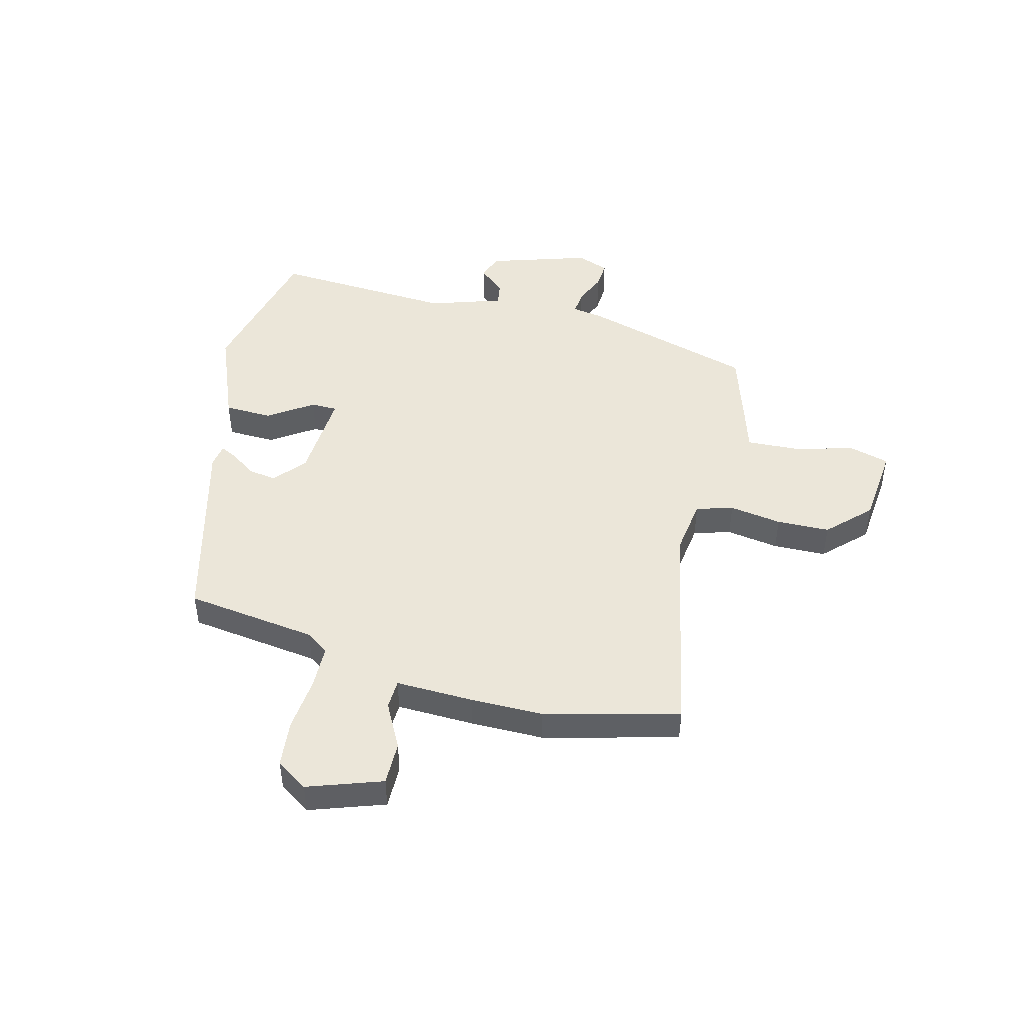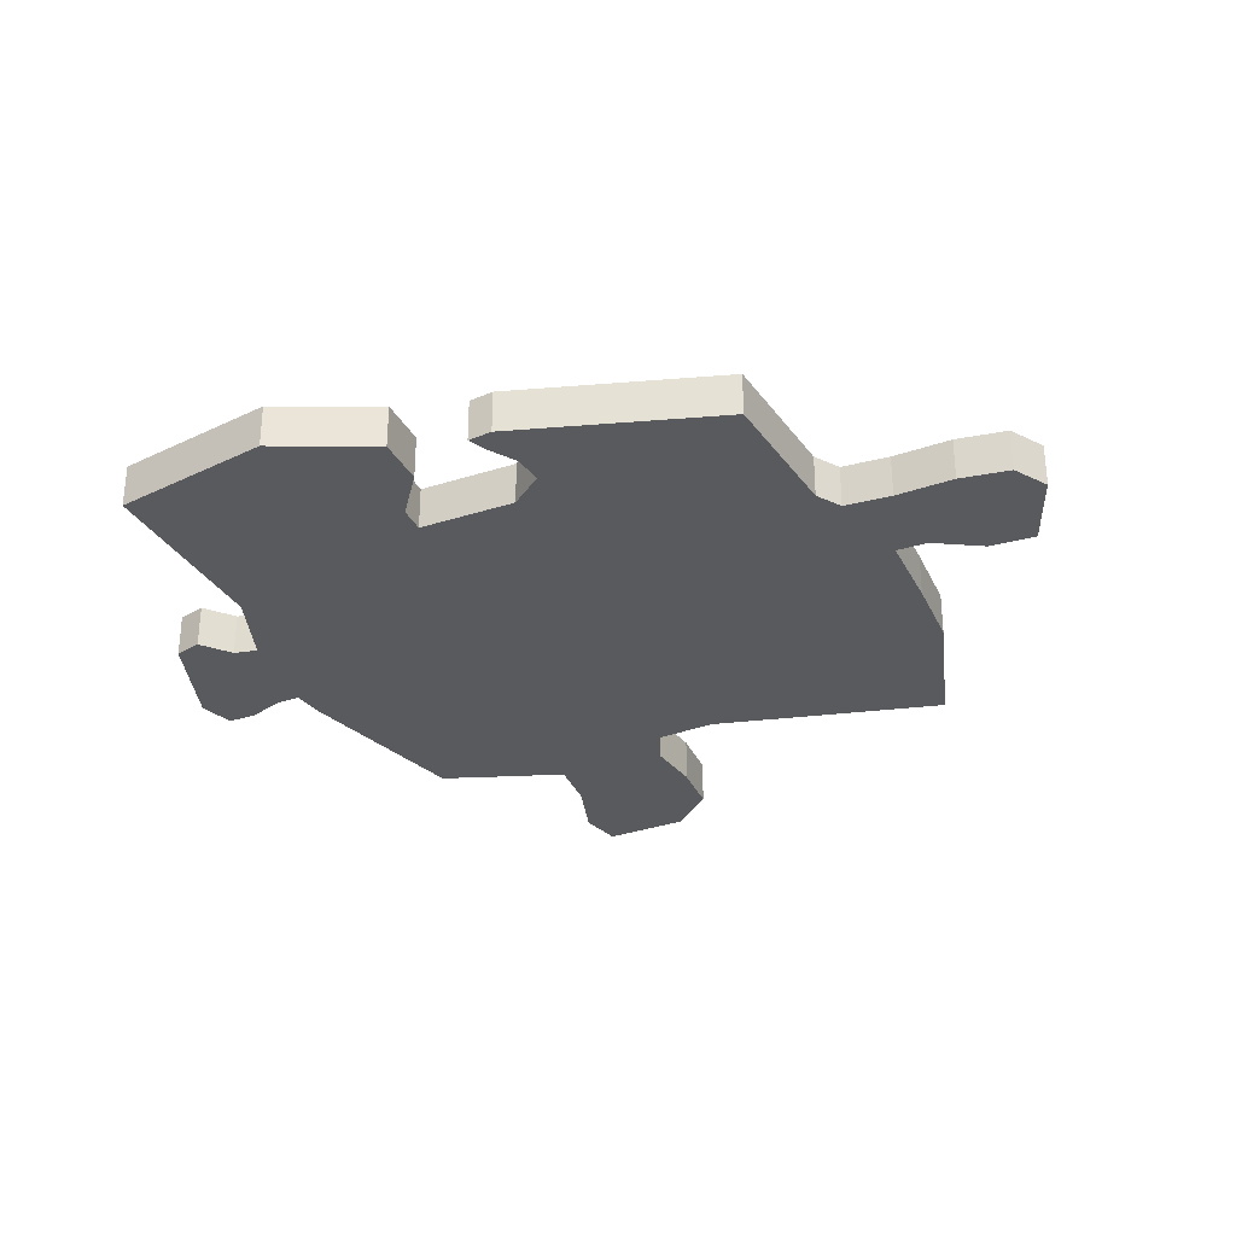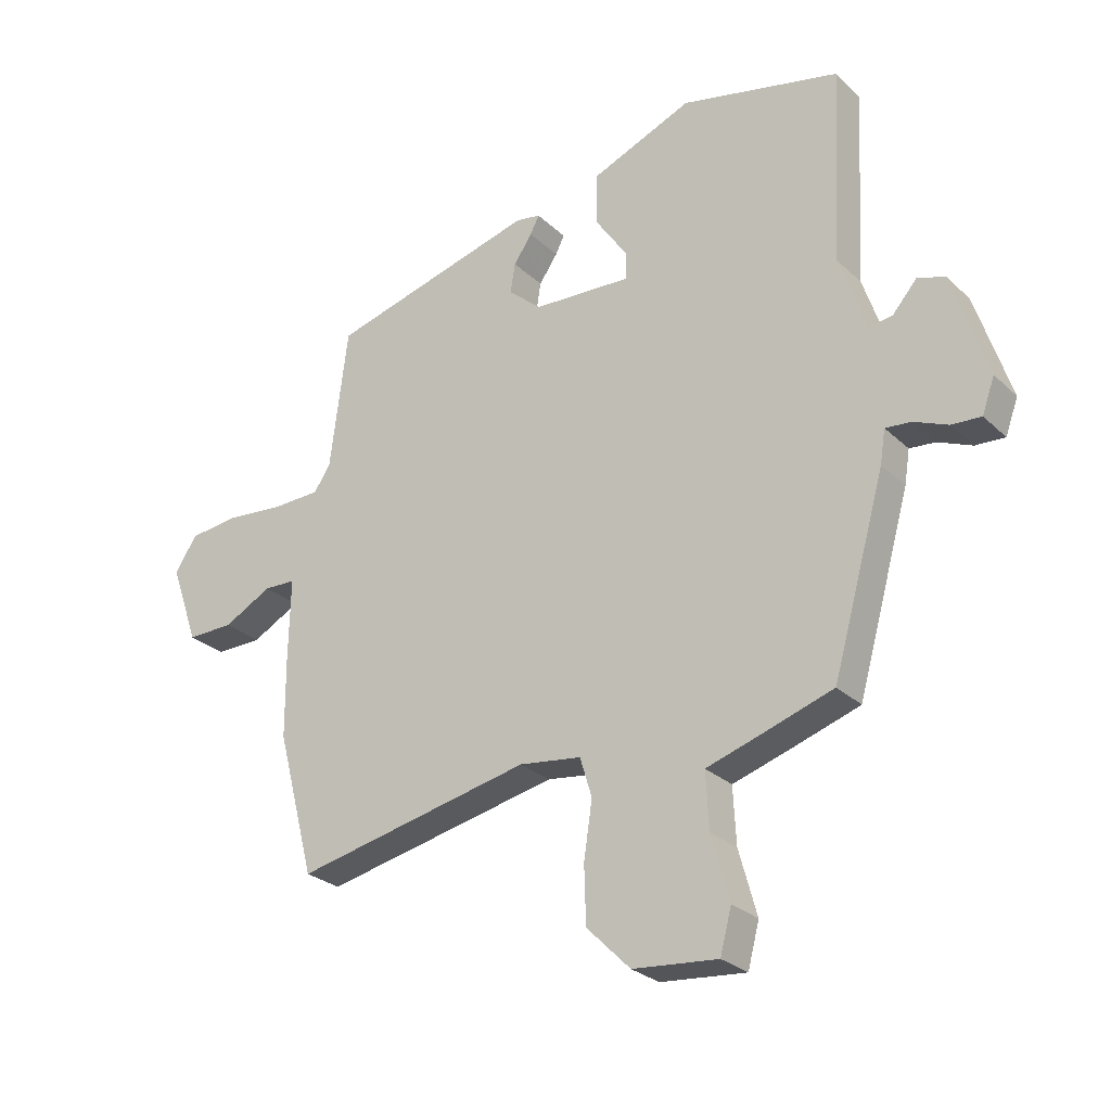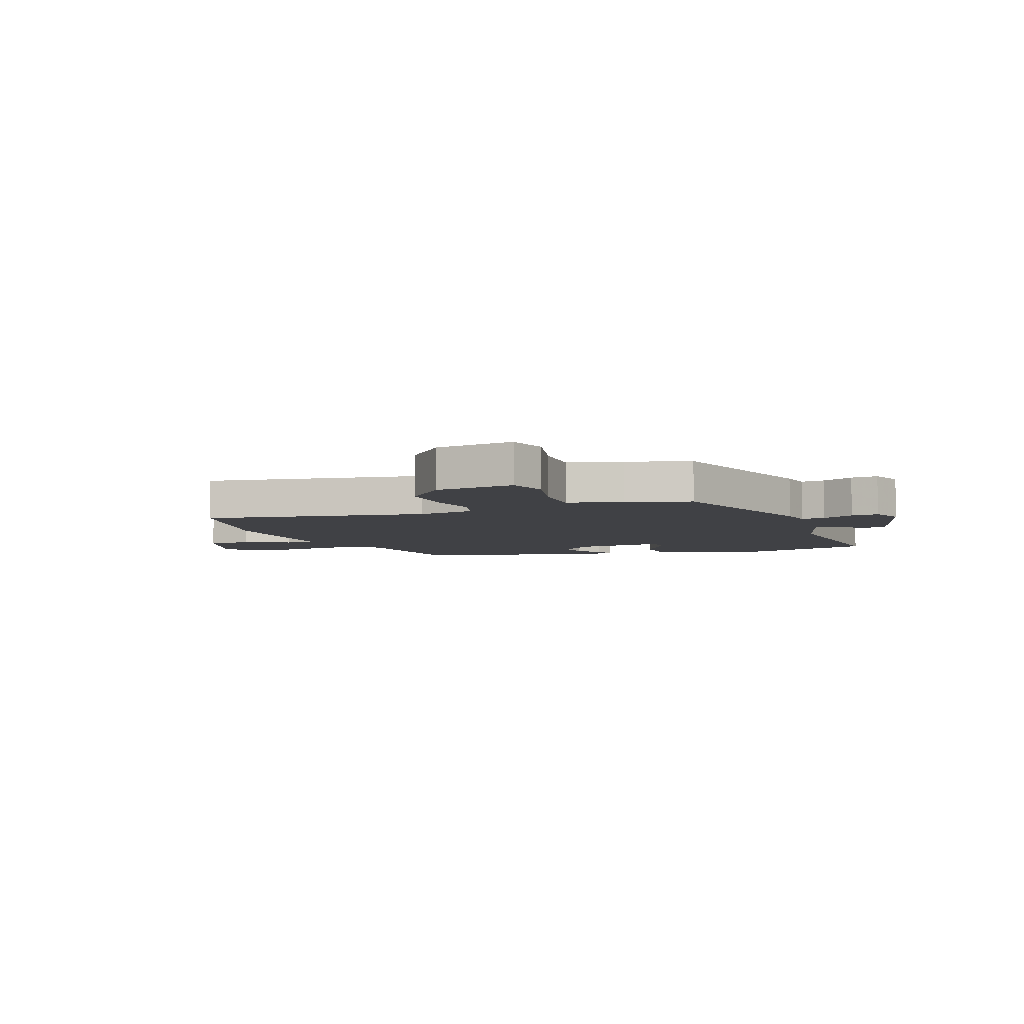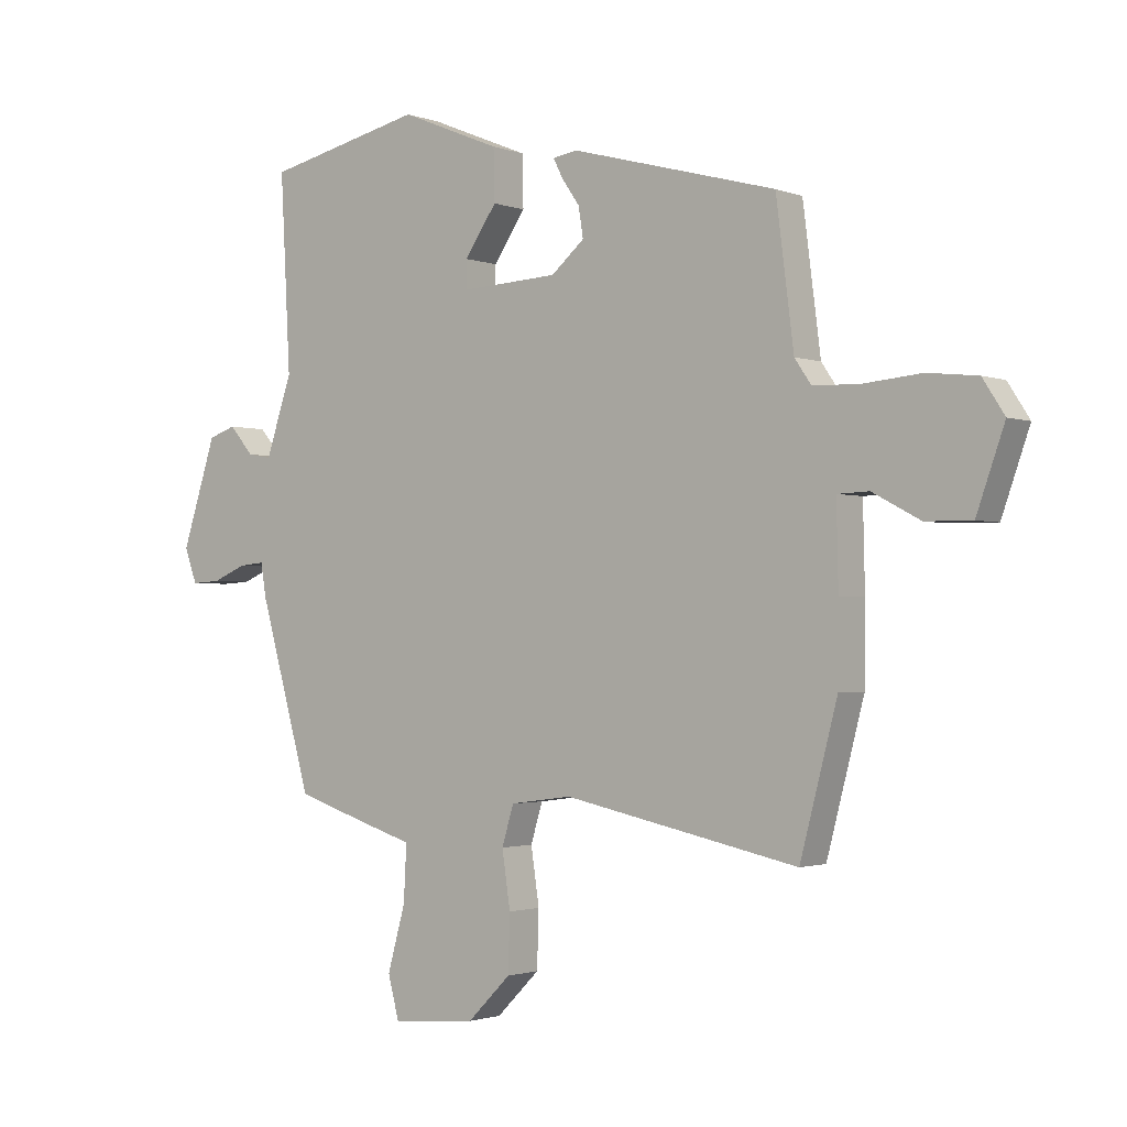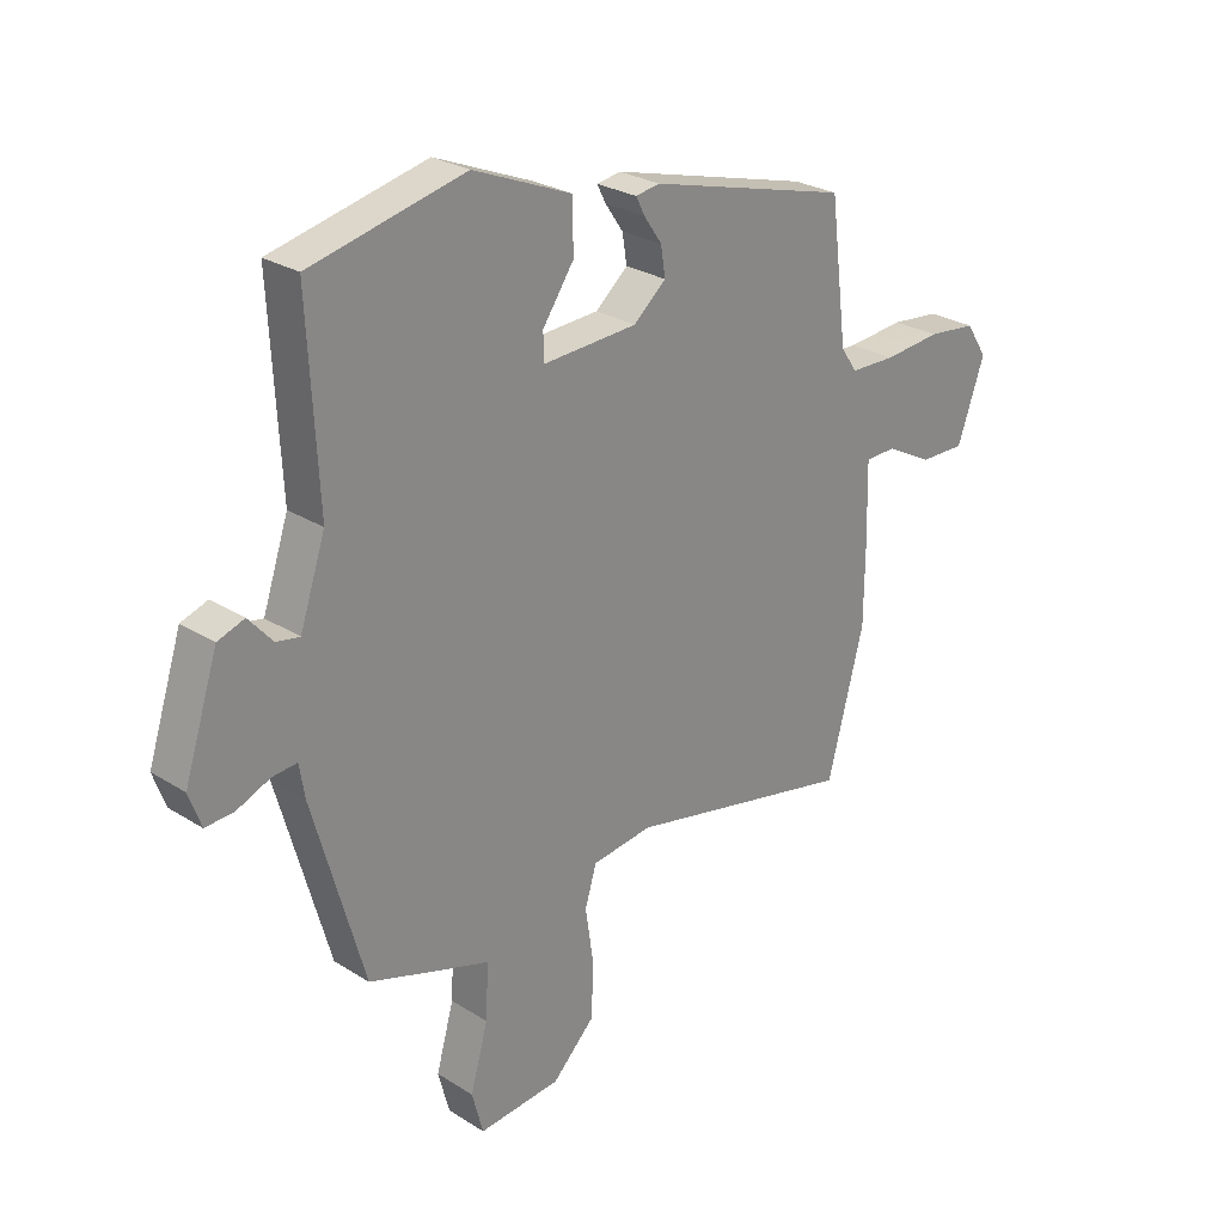
<metadata>
{"format":"obj","ext":"obj","renderer":"f3d","projection":"perspective","resolution":1024,"background":"white","views":[{"elev":46.9,"azim":104.6,"up":"+Y"},{"elev":-30.6,"azim":21.9,"up":"+Y"},{"elev":-27.0,"azim":-144.6,"up":"+Z"},{"elev":-5.9,"azim":-157.5,"up":"+Y"},{"elev":-1.7,"azim":37.3,"up":"+Z"},{"elev":26.4,"azim":-45.2,"up":"+Z"}]}
</metadata>
<code>
v 0.444 0.07 0.36
v 0.474 0.07 0.124
v 0.502 0.07 0.083
v 0.581 0.07 0.081
v 0.679 0.07 0.09
v 0.763 0.07 0.081
v 0.8 0.07 0.024
v 0.753 0.07 -0.109
v 0.675 0.07 -0.108
v 0.594 0.07 -0.065
v 0.541 0.07 -0.067
v 0.544 0.07 -0.206
v 0.543 0.07 -0.337
v 0.48 0.07 -0.577
v 0.084 0.07 -0.494
v -0.02 0.07 -0.508
v -0.04 0.07 -0.574
v -0.026 0.07 -0.668
v -0.029 0.07 -0.763
v -0.102 0.07 -0.836
v -0.244 0.07 -0.849
v -0.263 0.07 -0.777
v -0.233 0.07 -0.669
v -0.228 0.07 -0.575
v -0.324 0.07 -0.545
v -0.438 0.07 -0.508
v -0.526 0.07 -0.197
v -0.535 0.07 -0.141
v -0.578 0.07 -0.145
v -0.635 0.07 -0.169
v -0.684 0.07 -0.172
v -0.705 0.07 -0.114
v -0.647 0.07 0.065
v -0.601 0.07 0.081
v -0.56 0.07 0.034
v -0.52 0.07 0.027
v -0.476 0.07 0.158
v -0.493 0.07 0.484
v -0.227 0.07 0.545
v -0.058 0.07 0.476
v -0.056 0.07 0.39
v -0.11 0.07 0.311
v -0.11 0.07 0.264
v 0.054 0.07 0.273
v 0.11 0.07 0.321
v 0.102 0.07 0.371
v 0.071 0.07 0.416
v 0.056 0.07 0.446
v 0.097 0.07 0.453
v 0.444 0 0.36
v 0.474 0 0.124
v 0.502 0 0.083
v 0.581 0 0.081
v 0.679 0 0.09
v 0.763 0 0.081
v 0.8 0 0.024
v 0.753 0 -0.109
v 0.675 0 -0.108
v 0.594 0 -0.065
v 0.541 0 -0.067
v 0.544 0 -0.206
v 0.543 0 -0.337
v 0.48 0 -0.577
v 0.084 0 -0.494
v -0.02 0 -0.508
v -0.04 0 -0.574
v -0.026 0 -0.668
v -0.029 0 -0.763
v -0.102 0 -0.836
v -0.244 0 -0.849
v -0.263 0 -0.777
v -0.233 0 -0.669
v -0.228 0 -0.575
v -0.324 0 -0.545
v -0.438 0 -0.508
v -0.526 0 -0.197
v -0.535 0 -0.141
v -0.578 0 -0.145
v -0.635 0 -0.169
v -0.684 0 -0.172
v -0.705 0 -0.114
v -0.647 0 0.065
v -0.601 0 0.081
v -0.56 0 0.034
v -0.52 0 0.027
v -0.476 0 0.158
v -0.493 0 0.484
v -0.227 0 0.545
v -0.058 0 0.476
v -0.056 0 0.39
v -0.11 0 0.311
v -0.11 0 0.264
v 0.054 0 0.273
v 0.11 0 0.321
v 0.102 0 0.371
v 0.071 0 0.416
v 0.056 0 0.446
v 0.097 0 0.453
f 46 47 48 49
f 45 46 49 1
f 44 45 1 2
f 43 44 2 3
f 39 40 41 42
f 37 38 39 42
f 36 37 42 43
f 32 33 34 35
f 32 35 36
f 29 30 31 32
f 28 29 32 36
f 24 25 26 27
f 24 27 28 36
f 20 21 22 23
f 20 23 24
f 17 18 19 20
f 17 20 24
f 16 17 24 36
f 12 13 14 15
f 11 12 15 16
f 7 8 9 10
f 7 10 11
f 4 5 6 7
f 3 4 7 11
f 16 36 43
f 3 11 16 43
f 98 97 96 95
f 50 98 95 94
f 51 50 94 93
f 52 51 93 92
f 91 90 89 88
f 91 88 87 86
f 92 91 86 85
f 84 83 82 81
f 85 84 81
f 81 80 79 78
f 85 81 78 77
f 76 75 74 73
f 85 77 76 73
f 72 71 70 69
f 73 72 69
f 69 68 67 66
f 73 69 66
f 85 73 66 65
f 64 63 62 61
f 65 64 61 60
f 59 58 57 56
f 60 59 56
f 56 55 54 53
f 60 56 53 52
f 92 85 65
f 92 65 60 52
f 1 50 51 2
f 2 51 52 3
f 3 52 53 4
f 4 53 54 5
f 5 54 55 6
f 6 55 56 7
f 7 56 57 8
f 8 57 58 9
f 9 58 59 10
f 10 59 60 11
f 11 60 61 12
f 12 61 62 13
f 13 62 63 14
f 14 63 64 15
f 15 64 65 16
f 16 65 66 17
f 17 66 67 18
f 18 67 68 19
f 19 68 69 20
f 20 69 70 21
f 21 70 71 22
f 22 71 72 23
f 23 72 73 24
f 24 73 74 25
f 25 74 75 26
f 26 75 76 27
f 27 76 77 28
f 28 77 78 29
f 29 78 79 30
f 30 79 80 31
f 31 80 81 32
f 32 81 82 33
f 33 82 83 34
f 34 83 84 35
f 35 84 85 36
f 36 85 86 37
f 37 86 87 38
f 38 87 88 39
f 39 88 89 40
f 40 89 90 41
f 41 90 91 42
f 42 91 92 43
f 43 92 93 44
f 44 93 94 45
f 45 94 95 46
f 46 95 96 47
f 47 96 97 48
f 48 97 98 49
f 49 98 50 1

</code>
